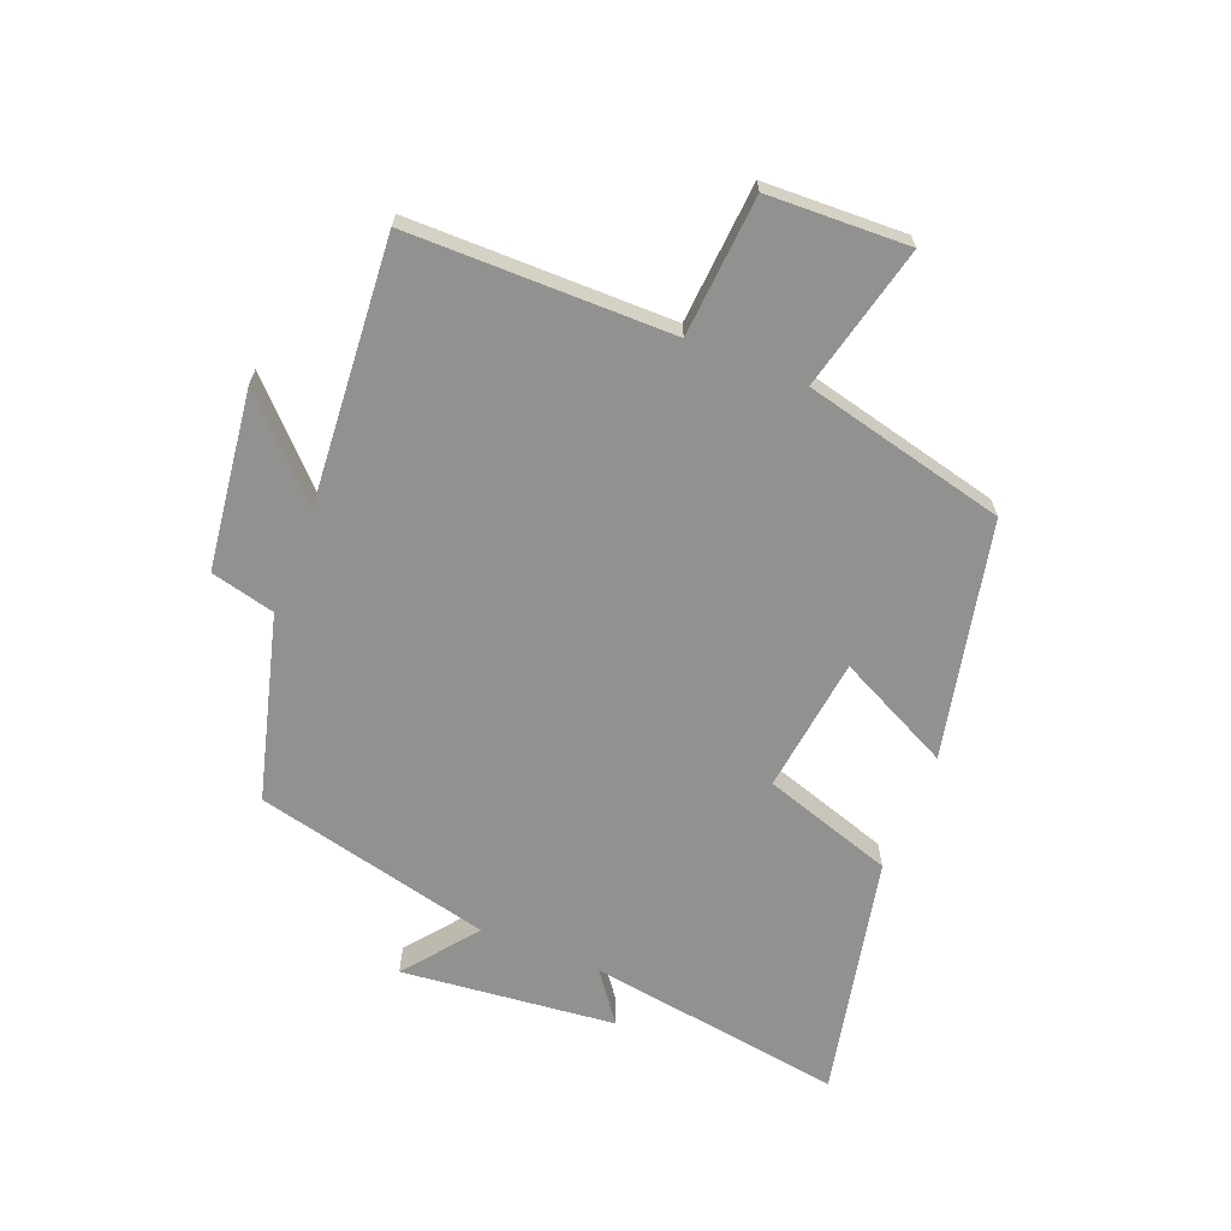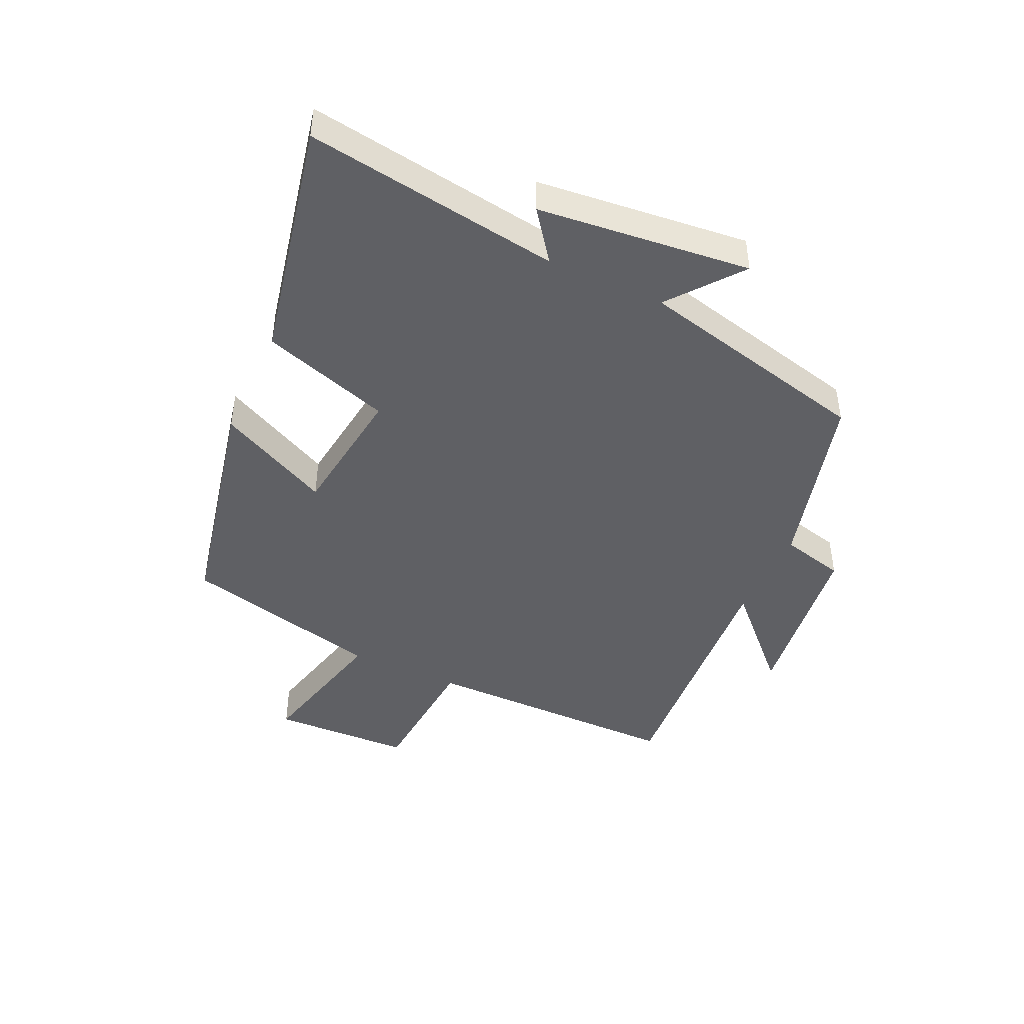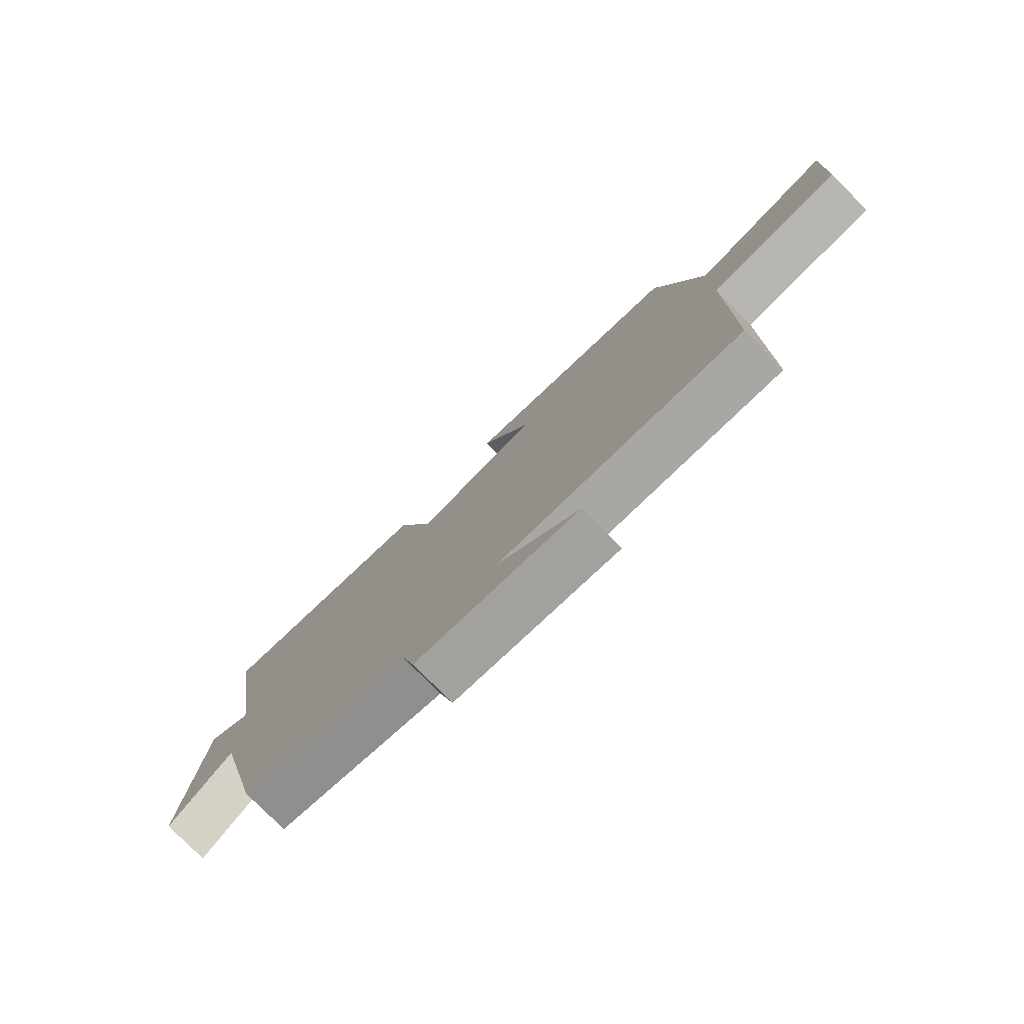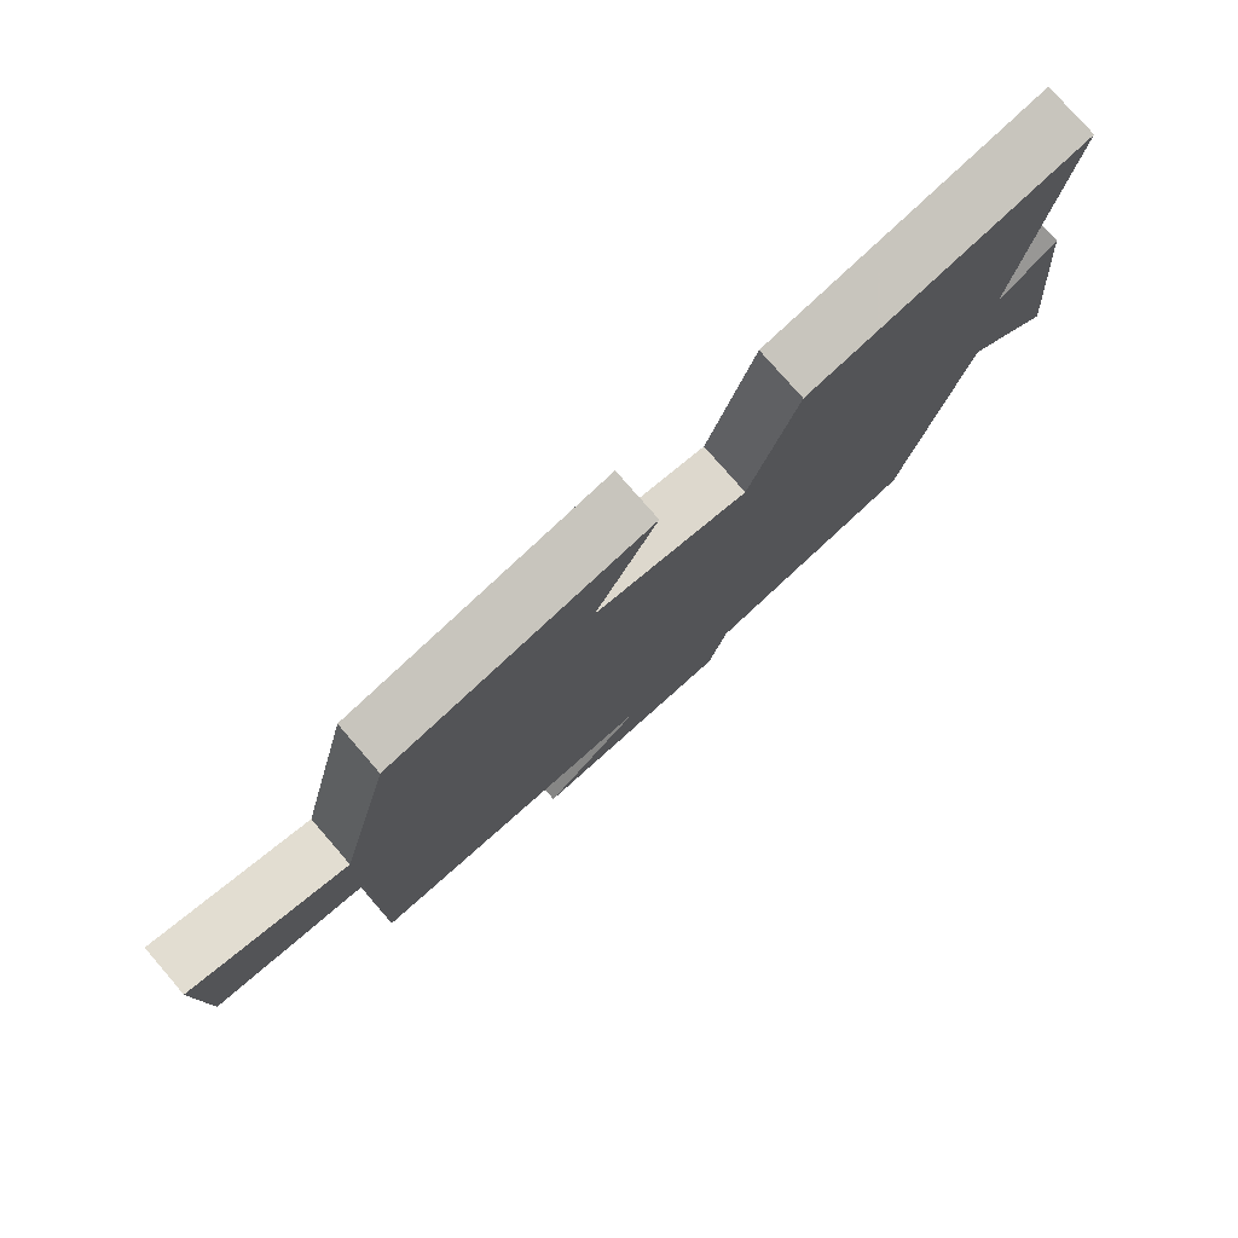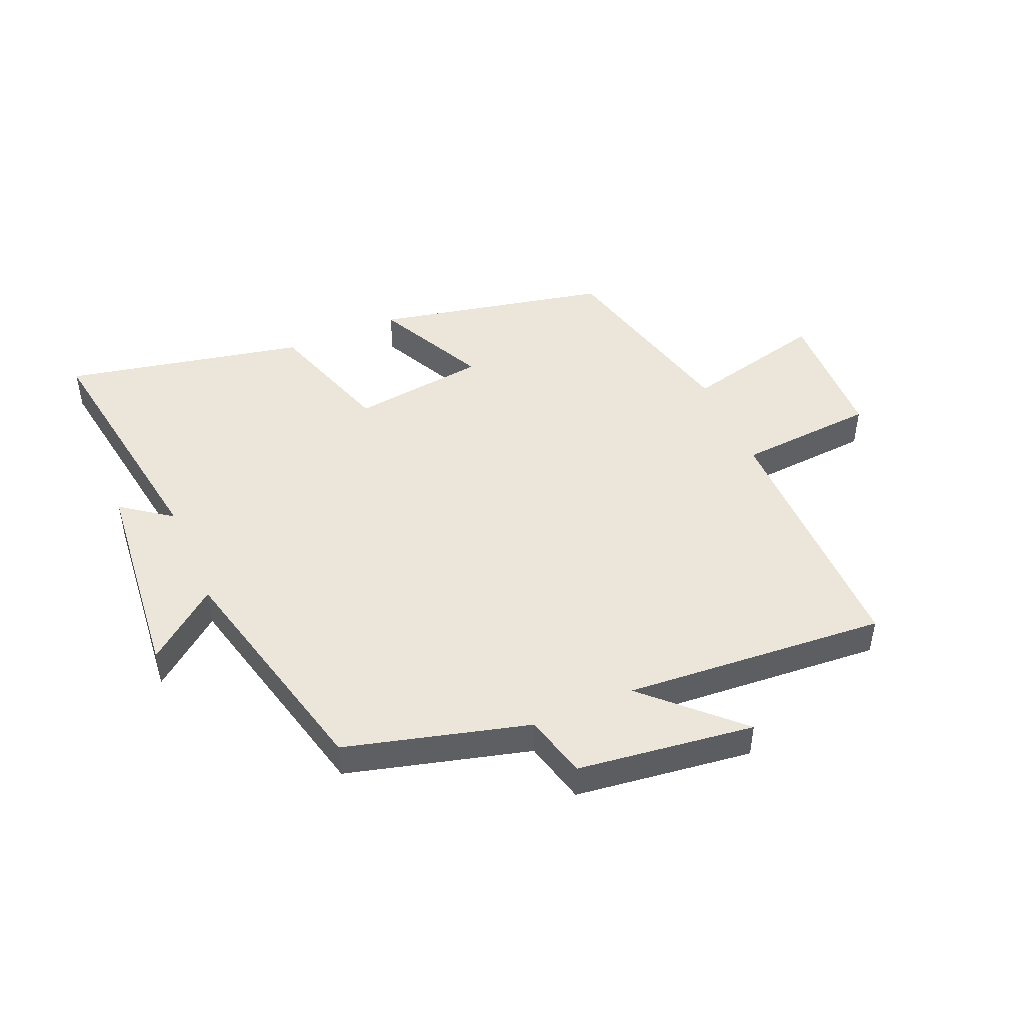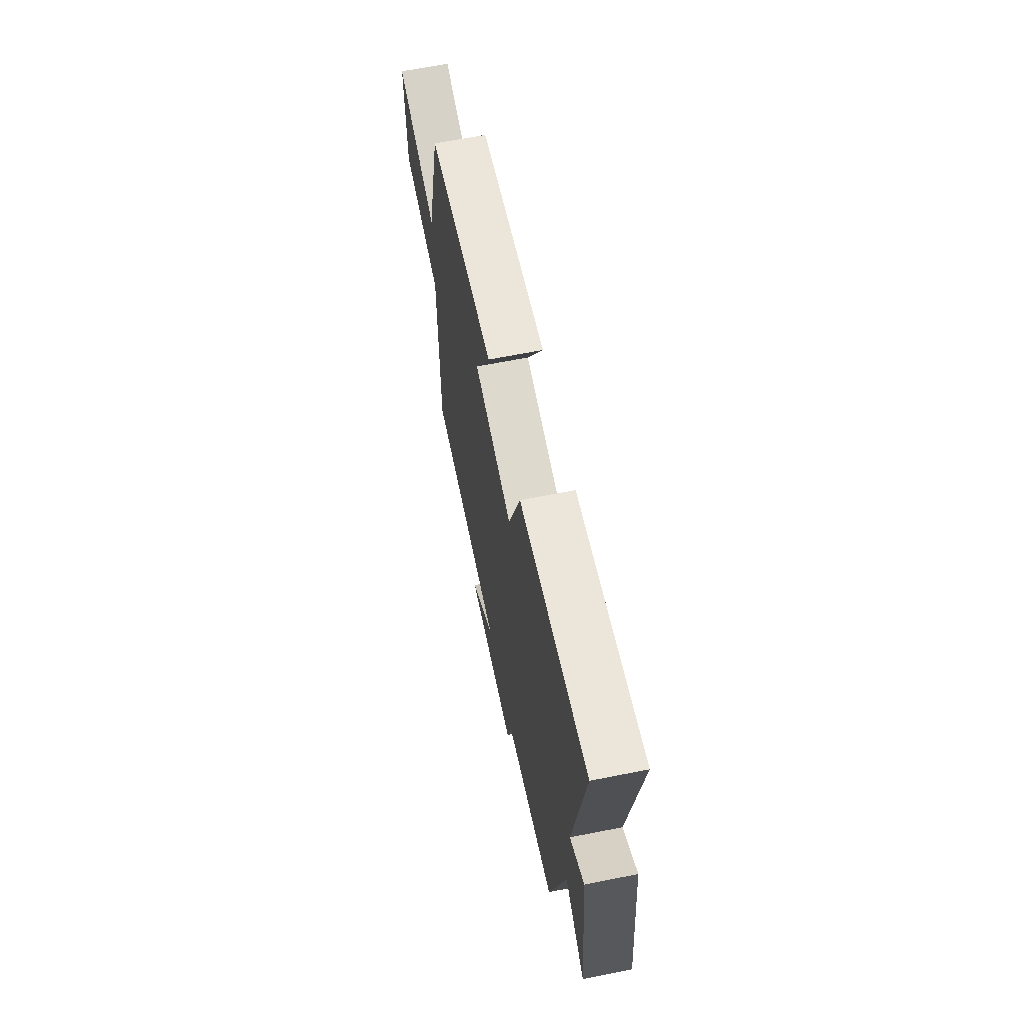
<metadata>
{"format":"obj","ext":"obj","renderer":"f3d","projection":"perspective","resolution":1024,"background":"white","views":[{"elev":-66.0,"azim":-111.7,"up":"+Y"},{"elev":-44.6,"azim":65.2,"up":"+Y"},{"elev":-78.2,"azim":-135.2,"up":"+Z"},{"elev":77.7,"azim":-40.9,"up":"+Z"},{"elev":46.7,"azim":156.6,"up":"+Y"},{"elev":65.3,"azim":78.7,"up":"+Z"}]}
</metadata>
<code>
v -0.42 0.07 0.417
v -0.034 0.07 0.5
v -0.125 0.07 0.315
v 0.097 0.07 0.287
v 0.166 0.07 0.5
v 0.563 0.07 0.584
v 0.5 0.07 0.165
v 0.582 0.07 0.226
v 0.618 0.07 -0.124
v 0.5 0.07 -0.031
v 0.407 0.07 -0.419
v 0.106 0.07 -0.5
v 0.08 0.07 -0.605
v -0.212 0.07 -0.643
v -0.066 0.07 -0.5
v -0.499 0.07 -0.533
v -0.5 0.07 -0.103
v -0.728 0.07 -0.086
v -0.736 0.07 0.144
v -0.5 0.07 0.087
v -0.42 0 0.417
v -0.034 0 0.5
v -0.125 0 0.315
v 0.097 0 0.287
v 0.166 0 0.5
v 0.563 0 0.584
v 0.5 0 0.165
v 0.582 0 0.226
v 0.618 0 -0.124
v 0.5 0 -0.031
v 0.407 0 -0.419
v 0.106 0 -0.5
v 0.08 0 -0.605
v -0.212 0 -0.643
v -0.066 0 -0.5
v -0.499 0 -0.533
v -0.5 0 -0.103
v -0.728 0 -0.086
v -0.736 0 0.144
v -0.5 0 0.087
f 17 18 19 20
f 15 16 17 20
f 15 20 1
f 12 13 14 15
f 10 11 12 15
f 10 15 1
f 7 8 9 10
f 4 5 6 7
f 3 4 7 10
f 1 2 3
f 1 3 10
f 40 39 38 37
f 40 37 36 35
f 21 40 35
f 35 34 33 32
f 35 32 31 30
f 21 35 30
f 30 29 28 27
f 27 26 25 24
f 30 27 24 23
f 23 22 21
f 30 23 21
f 1 21 22 2
f 2 22 23 3
f 3 23 24 4
f 4 24 25 5
f 5 25 26 6
f 6 26 27 7
f 7 27 28 8
f 8 28 29 9
f 9 29 30 10
f 10 30 31 11
f 11 31 32 12
f 12 32 33 13
f 13 33 34 14
f 14 34 35 15
f 15 35 36 16
f 16 36 37 17
f 17 37 38 18
f 18 38 39 19
f 19 39 40 20
f 20 40 21 1

</code>
